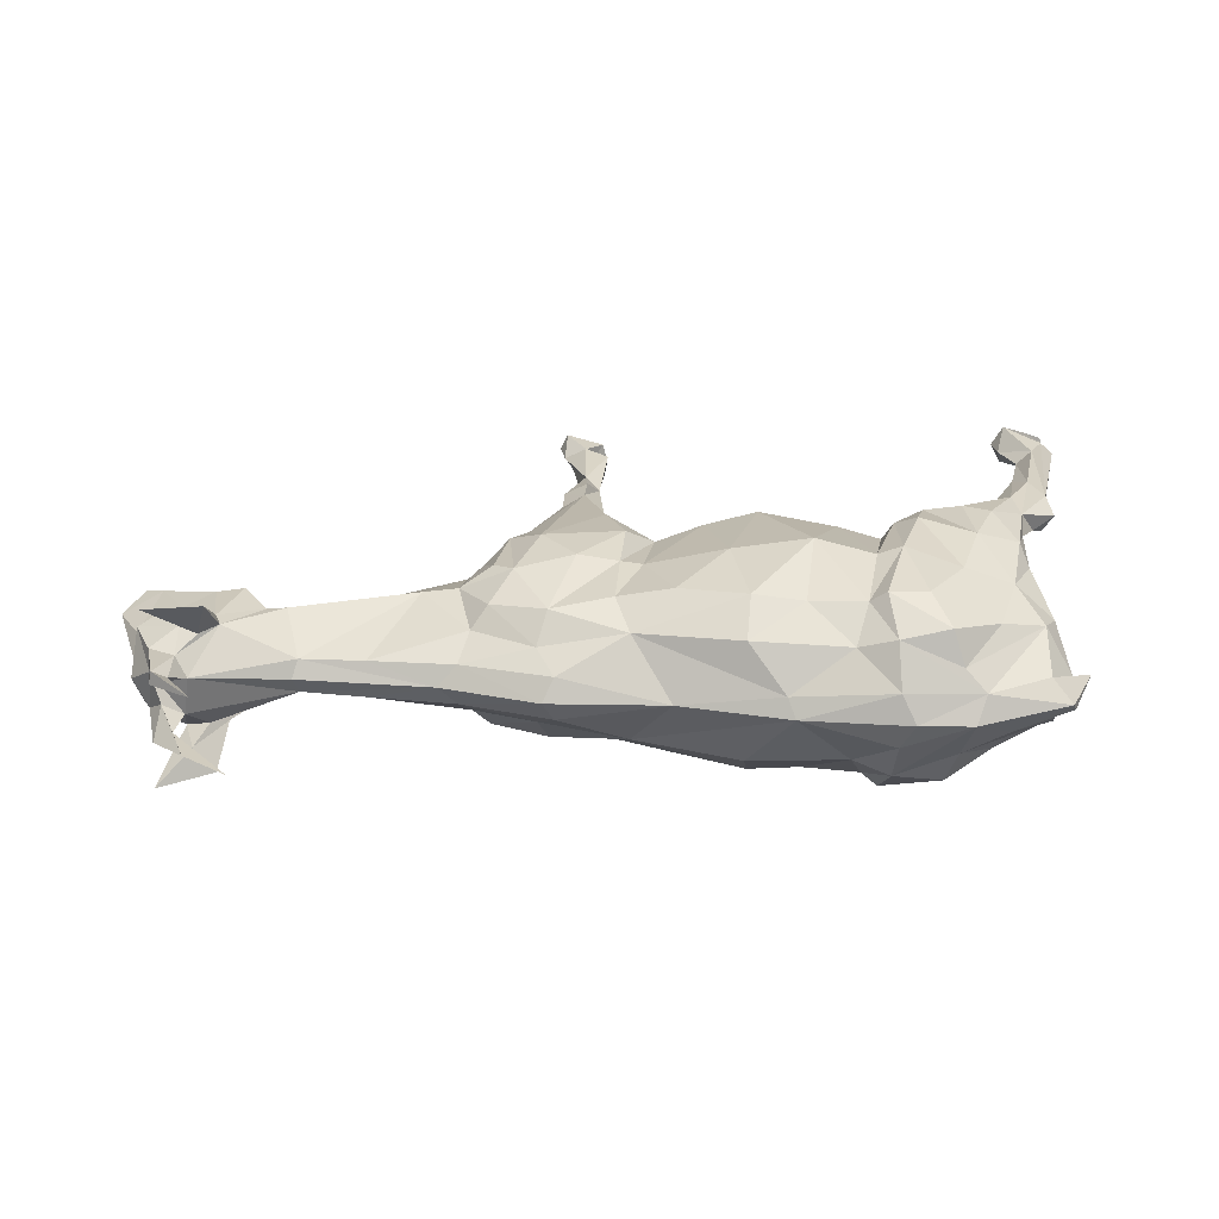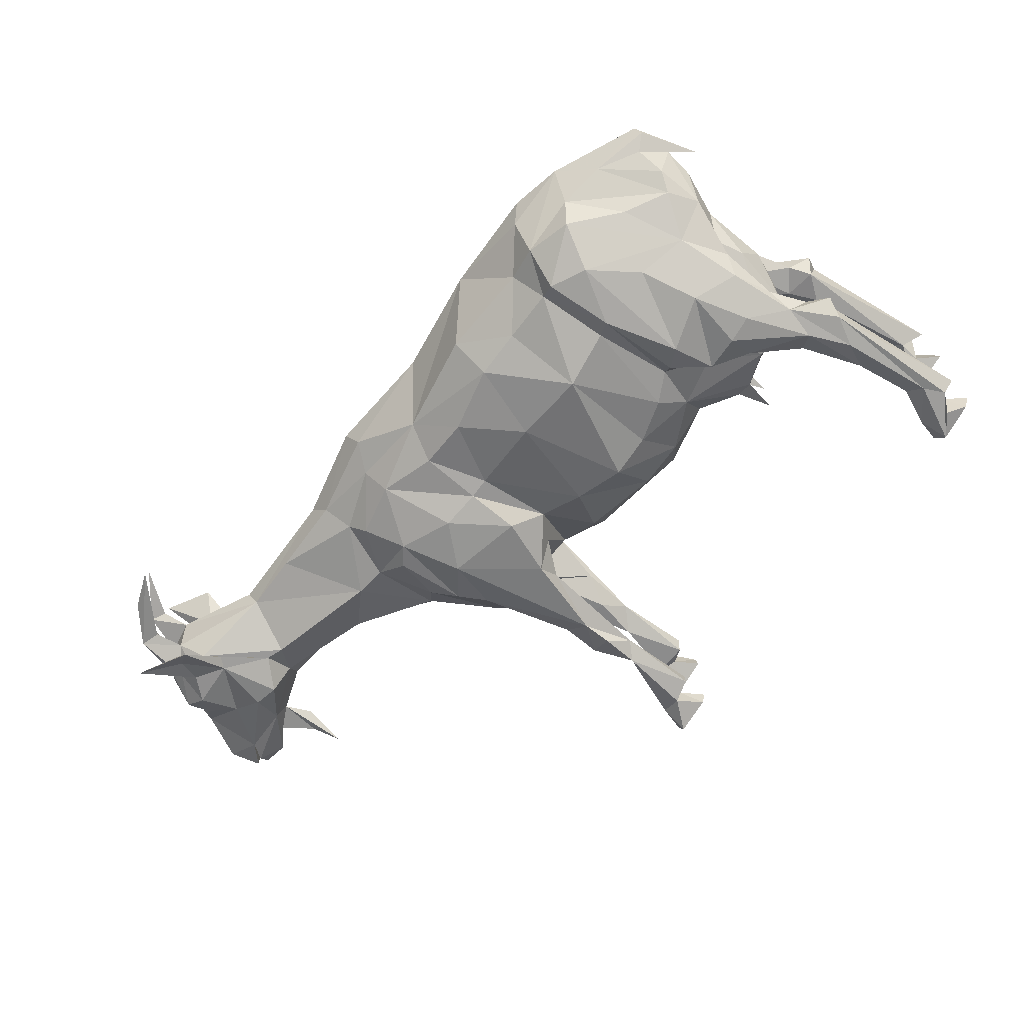
<metadata>
{"format":"obj","ext":"obj","renderer":"f3d","projection":"perspective","resolution":1024,"background":"white","views":[{"elev":24.6,"azim":-171.6,"up":"+Z"},{"elev":-66.6,"azim":-124.8,"up":"+Z"}]}
</metadata>
<code>
o goat
v 31.4 33.87 3.179
v 5.94 25.36 -5.356
v 31.66 26.65 -1.807
v 30.05 34.5 3.011
v 11.95 9.978 -3.368
v 13.31 0.4883 4.125
v -7.7 18.63 -5.621
v -19.5 3.369 4.339
v -17.18 2.084 -5.075
v 10.53 0.3863 2.577
v -19.5 3.369 -4.339
v 13.85 0.4167 3.029
v -4.711 17.81 -5.472
v -18.14 15.21 -2.419
v 21.07 25.83 -1.979
v 12.78 0.3779 1.946
v -20.57 24.45 -2.706
v -16.1 33.54 -0.2031
v -17.48 0.3792 6.338
v -18.61 16.97 5.001
v -20.03 0.4412 5.69
v -9.679 25.22 -6.727
v -17.89 9.05 4.598
v -20.4 0.3729 4.621
v -17.81 13.07 -4.147
v 29.76 34.38 -2.985
v -17.37 0.4851 3.824
v 10.74 0.4447 -3.516
v 29 33.41 3.209
v 13.31 0.489 -4.125
v 10.53 0.387 -2.576
v 3.623 15.98 -2.425
v 12.79 0.3786 -1.945
v 34.36 26.13 0.000375
v -9.455 29.92 -5.689
v -16.75 12.58 -5.323
v 32.58 29.71 -2.412
v -19.52 17.95 0.000137
v -16.52 17.66 -6.919
v -18.96 10.26 6.146
v -17.48 0.3792 -6.338
v -14.44 31.48 -4.989
v -20.36 29.91 1.522
v -20.4 0.3729 -4.621
v -9.769 19.57 -5.367
v 10.07 2.636 -3.446
v -16.56 13.21 -1.823
v 32.35 37.65 5.862
v -11.23 24.99 7.276
v -16.72 0.4833 -5.051
v 6.245 18.36 -3.735
v -0.7639 25.34 -6.602
v 11.88 10.47 -2.127
v 10.94 7.137 -3.554
v 31.83 23.24 -0.1631
v -18.39 4.488 5.174
v -20.86 2.384 -5.292
v -17.19 11.37 2.137
v -8.919 32.11 -3.701
v -16.62 13.36 2.033
v -18.05 24.24 -4.851
v -12.87 28.81 -6.596
v 10.48 9.96 -2.043
v -15.9 13.48 1.218
v 10.17 16.52 0.000118
v -14.49 15.72 -6.224
v 31.93 36.58 -0.806
v 11.33 6.807 -2.307
v -17.18 2.084 5.075
v 28.94 28.39 -3.372
v -12.26 17.42 6.628
v 30.79 38.11 1.805
v -17.86 13.1 6.133
v -19.39 3.915 -5.969
v 35.32 30.66 -0.9378
v -10.57 12.97 -1.441
v 31.21 33.13 3.568
v 28.5 41.01 2.103
v -14.9 25.41 6.268
v -18.96 10.26 -6.145
v -15.24 32.08 2.805
v 32.29 38 -5.764
v 30.26 36.33 0.95
v -18.05 8.506 5.435
v 31.75 38.72 1.592
v 35.06 32.27 -0.1066
v -17.89 9.049 -4.598
v 32.91 35.28 2.23
v 31.59 38.65 2.426
v -20.79 27.78 -2.41
v -13.36 12.96 0.05077
v 8.583 25.72 -5.802
v 34.83 24.34 0.000291
v -18.61 16.97 -5.001
v -20.71 13.27 5.043
v 29.43 40.64 -1.895
v 31.86 38.64 -2.297
v 29.08 35.8 5.463
v 36.43 25.43 1.438
v -11.24 10.72 1.851
v -1.694 14.95 -3.266
v -12.12 17.3 -4.388
v -15.51 13.5 -0.7646
v -14.5 16.69 -4.327
v 17.94 27.5 -3.426
v 27.08 30.15 -2.873
v -14.3 14.16 -3.455
v 12.72 19.46 -4.405
v -11.71 12.97 1.896
v -20.02 2.514 6.072
v 30.42 36.05 -3.847
v -19.38 14.23 -4.347
v 12.62 2.551 2.368
v -18.32 19.92 5.823
v -22.91 26.07 8e-05
v -18.55 15.25 -5.832
v 16.14 22.42 -2.19
v 11.47 2.045 2.586
v -18.2 15.31 2.237
v 1.526 18.96 -5.391
v -16.52 17.66 6.919
v 11.47 2.046 -2.585
v 10.27 2.473 2.26
v -20.71 13.27 -5.043
v 13.67 26.35 -5.009
v 11.33 6.806 2.307
v 7.924 17.85 -5.282
v 11.88 10.47 2.127
v -10.6 12.97 1.455
v -14.68 17.55 -7.103
v -19.39 3.915 5.969
v -14.44 31.48 4.989
v -14 15.81 -5.221
v 34.5 31.46 1.88
v 10.48 9.96 2.043
v -18.67 11.21 -3.67
v 11.36 15.23 1.882
v 9.274 11.94 2.957
v 12.44 16.42 2.778
v 12.23 27.28 -5.294
v 14.95 23.08 -3.506
v -21.72 30.65 0.1617
v 32.42 34.77 -2.455
v 11.64 16.38 1.454
v 11.52 16.42 -1.467
v -8.491 16.51 -4.011
v -19.24 1.796 4.53
v 35.92 25.57 -1.402
v 31.18 26.24 -0.5354
v 10.39 9.953 -4.218
v 13.88 17.02 0.000101
v 16.77 21.54 0.000102
v -16.62 32.47 1.418
v 16.13 22.42 2.19
v 13.85 0.4174 -3.028
v 13.72 18.04 2.374
v 13.52 21.56 4.815
v -19.24 1.796 -4.529
v -19.96 26.71 3.344
v 21.04 25.14 0.000363
v 14.95 23.08 3.506
v -20.1 12.15 5.947
v 15.68 27.22 3.709
v 13.67 26.35 5.01
v -14.5 16.69 4.327
v 12.23 27.28 5.295
v -18.99 20.92 -4.529
v 13.29 30.02 4.049
v -18.67 11.21 3.67
v 37.14 27.51 -0.885
v 8.583 25.72 5.802
v -18.05 24.24 4.851
v 12.72 19.46 4.406
v 11.22 23.11 5.885
v -10.72 25.52 -7.121
v 11.22 23.11 -5.885
v -14 15.81 5.222
v 11.64 12.75 3.512
v 11.64 12.75 -3.512
v 11.95 9.978 3.368
v -21.71 27.62 0.5322
v 7.924 17.85 5.282
v 10.27 2.473 -2.26
v -17.81 13.07 4.148
v -19.96 26.71 -3.344
v 13.52 21.56 -4.815
v 34.37 34.76 -0.1315
v -18.55 15.25 5.832
v -8.109 14.84 1.923
v 25.92 29.67 -2.819
v 10.94 7.139 3.555
v 28.89 33.29 -3.308
v -17.24 16.59 3.977
v -14.49 15.72 6.224
v 30.7 28.78 3.181
v -19 1.51 -6.373
v 13.23 2.22 2.994
v 32.91 32.47 -3.386
v -19.38 14.23 4.347
v 30.94 24.18 0.4336
v 30.68 36.09 -1.609
v -19.04 21.71 -2.729
v 11.68 2.286 3.822
v 33.14 35.35 -1.709
v -2.601 32.71 -3.959
v -12.12 17.3 4.388
v 37.41 27.64 0.661
v -20.03 0.4412 -5.69
v 10.74 0.4441 3.517
v -19.98 12.79 3.707
v -11.24 10.72 -1.851
v -18.99 20.92 4.53
v 11.53 15.96 -1.799
v -18.32 19.91 -5.823
v -8.004 14.61 0.004098
v -19 1.51 6.373
v -16.72 0.4834 5.051
v 31.53 21.08 -0.1503
v -8.109 14.84 -1.922
v -11.35 32.37 -4.465
v 4.465 20.08 -4.509
v 11.68 2.287 -3.821
v 10.07 2.637 3.447
v 29.08 35.95 -5.51
v -17.24 16.59 -3.977
v -12.26 17.42 -6.628
v -18.05 8.506 -5.435
v 31.42 33.93 -3.463
v -14.3 14.16 3.455
v 35.32 30.66 0.9386
v 10.39 9.953 4.219
v 9.849 8.103 2.983
v -20.57 24.45 2.707
v 24.39 33.14 1.105
v -17.27 28.52 4.145
v 8.174 16.25 3.988
v 10.29 11.93 4.161
v -17.37 0.4852 -3.824
v 6.245 18.36 3.736
v 30.69 28.78 -3.18
v 6.708 16.4 -0.3569
v 6.095 21.79 5.871
v 6.256 17.16 1.582
v 4.465 20.08 4.51
v 3.306 15.85 2.392
v 24.4 33.14 -1.104
v -1.694 14.95 3.266
v -3.289 13.41 0.000135
v 1.526 18.96 5.391
v -4.986 14.83 3.039
v -1.87 17.92 6.085
v -19.32 19.56 2.345
v 36.51 24.7 -0.02727
v 32.03 25.93 0.9379
v -6.954 18.18 5.464
v 26.53 41.58 -2.423
v -5.835 24.87 7.413
v -9.769 19.57 5.367
v -9.679 25.22 6.727
v -5.824 30.04 5.544
v -10.5 19.77 6.573
v -9.454 29.92 5.689
v -2.531 30.2 5.852
v 3.817 14.75 0.000136
v -2.601 32.71 3.959
v 2.038 29.32 5.546
v -8.919 32.11 3.702
v -0.7649 25.34 6.602
v 4.492 25.3 5.201
v 4.416 31.77 3.545
v 5.667 29.45 4.811
v 5.94 25.36 5.357
v -4.986 14.83 -3.039
v 9.849 8.103 -2.982
v 9.538 30.72 4.301
v 13.72 18.04 -2.373
v 9.991 32.32 2.491
v 14.24 30.97 2.692
v 30.79 38.11 -1.804
v -11.35 32.37 4.466
v 10.29 11.93 -4.161
v 34.98 26.4 1.903
v -5.137 33.98 1.131
v 1.562 33.84 0.00014
v -5.72 34.55 -0.07119
v -5.824 30.04 -5.543
v -11.71 33.9 1.766
v 34.36 33.02 2.492
v 9.259 34.75 0.00013
v -12.67 34.4 0.000136
v -15.64 21.48 -6.927
v 8.624 33.96 -1.421
v -2.531 30.2 -5.852
v 8.624 33.96 1.422
v 14.66 32.95 1.321
v -10.52 30.05 -6.467
v 8.174 16.25 -3.988
v 30.49 35.59 -4.386
v 14.66 32.95 -1.321
v 32.58 29.71 2.413
v 9.991 32.32 -2.491
v -1.87 17.92 -6.085
v 12.44 16.42 -2.777
v -12.98 29.43 6.367
v 4.416 31.77 -3.545
v 9.538 30.72 -4.301
v 13.29 30.02 -4.048
v 5.667 29.45 -4.811
v -15.24 32.08 -2.805
v 15.68 27.22 -3.708
v -21.36 25.62 0.000136
v 14.24 30.97 -2.692
v 4.492 25.3 -5.2
v -14.9 25.41 -6.267
v 2.038 29.32 -5.546
v 15.81 33.55 0.000166
v 20.22 33.04 -1.222
v 20.22 33.04 1.223
v -10.5 19.77 -6.572
v 34.86 26.74 -1.881
v 27.59 28.04 -1.55
v -11.99 20.45 -7.341
v -20.1 12.15 -5.947
v 17.94 27.5 3.426
v 21.07 25.83 1.98
v 37.19 25.29 0.00037
v -19.32 19.56 -2.345
v -11.71 33.9 -1.765
v 24.6 26.57 0.000364
v 25.92 29.67 2.82
v 24.68 33.77 0.000351
v 27.61 28.03 1.542
v -11.99 20.45 7.341
v 28.25 27.09 0.000368
v 34.23 31.4 -2.054
v -17.86 13.1 -6.133
v 6.096 21.79 -5.871
v -11.71 12.97 -1.895
v -19.98 12.79 -3.707
v -20.79 29.63 -1.112
v -20.02 2.514 -6.071
v -21.87 30.14 -0.3802
v -10.52 30.05 6.467
v -19.92 22.58 0.000132
v -16.75 12.58 5.324
v 32.06 26.37 1.652
v 30.57 35.4 4.473
v -8.506 16.51 4.013
v 28.93 28.39 3.376
v -14.68 17.55 7.104
v -19.04 21.71 2.73
v 27.09 30.15 2.876
v 29.55 32.42 3.347
v 13.23 2.222 -2.993
v 36.38 25.49 -1.489
v 32.71 35.95 1.005
v -17.27 28.52 -4.145
v -20.86 2.384 5.292
v 34.36 33.02 -2.492
v 9.274 11.94 -2.957
v 33 25.41 -0.5212
v 31.13 35.8 2.124
v -18.19 31.38 -1.511
v -18.39 4.488 -5.174
v 29.57 32.56 -3.347
v -15.64 21.48 6.927
v -5.831 24.89 -7.41
v 32.91 32.48 3.386
v 12.62 2.553 -2.367
f 47 103 119
f 317 299 316
f 92 306 140
f 108 186 276
f 84 40 56
f 312 307 301
f 215 248 189
f 110 131 162
f 202 344 17
f 304 132 172
f 242 244 182
f 206 348 258
f 58 60 64
f 129 215 189
f 171 275 272
f 349 346 195
f 210 162 95
f 285 283 284
f 62 322 314
f 278 324 318
f 58 64 60
f 166 168 275
f 18 153 290
f 90 340 363
f 124 116 323
f 331 83 246
f 358 8 110
f 30 28 222
f 71 206 261
f 130 66 336
f 307 310 140
f 316 289 295
f 128 180 126
f 350 121 73
f 252 119 193
f 133 66 226
f 208 238 44
f 238 208 41
f 49 304 79
f 116 39 336
f 139 178 128
f 41 50 238
f 245 249 247
f 178 237 180
f 98 4 29
f 182 239 236
f 292 289 299
f 20 199 188
f 308 313 315
f 295 278 318
f 165 184 193
f 343 49 262
f 260 257 263
f 27 147 8
f 363 342 142
f 7 146 45
f 60 64 229
f 352 353 29
f 28 33 31
f 33 28 30
f 23 169 345
f 354 54 369
f 293 286 205
f 30 155 33
f 86 230 207
f 340 115 342
f 258 261 206
f 126 232 135
f 32 101 120
f 180 128 178
f 241 51 65
f 129 109 100
f 350 71 366
f 258 259 261
f 242 182 174
f 104 133 102
f 101 248 273
f 127 281 297
f 333 71 261
f 13 302 273
f 199 193 184
f 248 264 247
f 207 99 326
f 83 356 201
f 27 19 21
f 21 24 27
f 19 27 217
f 268 263 257
f 69 19 217
f 41 74 9
f 257 259 255
f 248 101 264
f 353 300 368
f 243 65 239
f 71 350 194
f 91 338 76
f 262 257 260
f 297 274 360
f 22 45 175
f 333 366 71
f 189 348 129
f 244 269 249
f 35 286 367
f 301 306 305
f 130 336 39
f 98 29 353
f 16 6 209
f 209 10 16
f 6 16 12
f 342 363 340
f 4 98 48
f 363 142 18
f 66 133 36
f 111 26 228
f 166 171 174
f 208 44 158
f 275 168 277
f 148 282 253
f 251 249 268
f 236 144 138
f 331 234 83
f 353 352 349
f 158 341 196
f 59 285 205
f 4 1 362
f 226 66 130
f 148 34 282
f 324 278 163
f 331 316 234
f 367 7 22
f 361 55 149
f 225 327 202
f 224 192 111
f 26 111 192
f 45 22 7
f 68 63 274
f 43 159 153
f 308 305 306
f 176 281 127
f 144 239 65
f 55 218 149
f 87 364 227
f 149 218 200
f 175 62 296
f 341 323 74
f 62 42 296
f 349 332 346
f 136 25 339
f 317 316 246
f 265 263 270
f 48 77 1
f 107 338 91
f 32 264 101
f 340 181 43
f 182 236 237
f 298 365 224
f 365 298 228
f 185 357 61
f 266 270 263
f 79 172 366
f 366 333 79
f 85 89 356
f 82 228 298
f 190 246 26
f 224 365 192
f 304 343 132
f 205 285 305
f 82 298 224
f 191 180 231
f 165 206 177
f 255 251 257
f 60 119 64
f 185 61 17
f 111 82 224
f 330 332 352
f 247 251 250
f 150 54 274
f 38 344 327
f 17 61 167
f 345 73 84
f 318 324 234
f 25 136 36
f 312 317 105
f 356 83 85
f 129 91 215
f 231 180 237
f 76 211 338
f 84 23 345
f 290 285 328
f 105 310 312
f 78 89 85
f 61 214 167
f 215 76 219
f 108 179 281
f 319 175 45
f 338 211 76
f 19 216 21
f 173 156 157
f 310 141 125
f 354 155 30
f 85 72 78
f 179 5 281
f 96 256 279
f 95 162 188
f 300 195 282
f 311 344 233
f 90 185 17
f 268 249 269
f 102 107 104
f 193 351 252
f 311 233 181
f 337 221 2
f 131 110 19
f 67 96 279
f 279 201 67
f 254 346 149
f 38 252 344
f 96 67 97
f 330 352 29
f 286 35 59
f 204 97 67
f 73 188 40
f 97 256 96
f 329 334 332
f 243 245 241
f 165 177 184
f 7 13 146
f 300 134 368
f 204 143 97
f 54 46 274
f 132 81 235
f 143 201 97
f 7 367 13
f 226 319 102
f 279 97 201
f 322 226 291
f 231 232 191
f 325 154 160
f 44 238 158
f 273 248 219
f 237 173 174
f 162 40 188
f 340 90 181
f 57 341 11
f 267 260 265
f 225 94 112
f 362 29 4
f 300 353 195
f 328 285 59
f 337 127 221
f 309 363 18
f 177 71 194
f 256 97 279
f 364 87 11
f 330 29 234
f 91 229 64
f 195 353 349
f 351 233 344
f 77 368 1
f 290 287 285
f 172 79 304
f 339 11 136
f 234 29 83
f 264 241 245
f 188 199 95
f 361 254 55
f 90 363 185
f 280 132 343
f 185 309 357
f 30 222 354
f 242 272 244
f 81 132 280
f 323 116 80
f 200 55 254
f 49 261 259
f 228 82 111
f 59 205 286
f 296 220 35
f 269 244 272
f 55 200 218
f 62 175 322
f 104 225 25
f 250 189 248
f 225 107 47
f 40 162 131
f 214 61 291
f 254 149 200
f 36 227 336
f 52 313 120
f 315 305 308
f 296 35 175
f 56 131 69
f 292 305 284
f 93 282 346
f 80 74 323
f 311 181 17
f 61 62 314
f 131 56 40
f 250 348 189
f 83 362 72
f 283 285 287
f 347 98 353
f 353 77 347
f 250 255 348
f 39 291 130
f 336 80 116
f 14 225 47
f 236 138 232
f 48 347 77
f 94 116 112
f 247 250 248
f 261 49 333
f 364 9 74
f 48 98 347
f 232 126 123
f 233 212 172
f 90 17 181
f 19 69 131
f 345 184 177
f 215 219 248
f 31 33 122
f 369 122 33
f 332 334 149
f 312 301 299
f 125 141 186
f 278 295 277
f 220 59 35
f 51 297 145
f 369 33 354
f 155 354 33
f 119 14 47
f 9 364 11
f 239 244 243
f 268 257 251
f 183 122 369
f 194 345 177
f 20 212 193
f 369 68 183
f 183 274 46
f 147 110 8
f 332 330 325
f 11 238 9
f 63 68 53
f 103 47 107
f 270 277 294
f 245 243 244
f 311 17 344
f 178 139 173
f 62 61 42
f 201 246 83
f 146 338 107
f 145 65 51
f 125 140 310
f 53 213 63
f 360 63 213
f 293 315 52
f 213 53 303
f 159 233 172
f 145 360 213
f 28 122 222
f 159 172 235
f 171 166 275
f 288 368 134
f 303 276 213
f 168 166 163
f 289 284 294
f 134 230 86
f 291 314 322
f 217 27 69
f 264 32 241
f 145 213 151
f 278 168 163
f 276 151 213
f 152 160 154
f 276 152 151
f 207 230 282
f 276 117 152
f 360 274 63
f 280 262 267
f 281 176 108
f 161 156 154
f 362 83 29
f 229 91 109
f 152 117 160
f 141 117 276
f 276 186 141
f 15 160 117
f 141 310 117
f 305 292 301
f 140 306 307
f 117 105 15
f 105 117 310
f 202 327 344
f 329 160 15
f 181 159 43
f 15 321 329
f 51 241 221
f 329 321 334
f 226 102 133
f 255 258 348
f 321 15 190
f 105 190 15
f 232 237 236
f 22 175 35
f 72 362 89
f 190 106 321
f 321 3 334
f 9 50 41
f 287 153 280
f 246 190 105
f 237 232 231
f 149 334 3
f 46 222 183
f 271 275 270
f 3 321 70
f 214 39 116
f 306 301 307
f 343 262 280
f 337 92 176
f 136 11 87
f 321 106 70
f 70 240 3
f 227 36 87
f 255 250 251
f 114 20 188
f 268 269 266
f 329 325 160
f 234 324 330
f 72 85 83
f 122 183 222
f 246 201 26
f 338 146 76
f 240 70 365
f 53 68 5
f 252 38 119
f 365 70 106
f 150 281 5
f 190 26 106
f 106 192 365
f 266 271 270
f 202 167 225
f 227 364 80
f 192 106 26
f 253 282 93
f 260 267 262
f 173 237 178
f 263 265 260
f 26 201 228
f 156 152 154
f 198 365 228
f 228 143 198
f 287 290 153
f 143 228 201
f 278 277 168
f 88 1 288
f 165 193 229
f 115 142 342
f 80 336 227
f 273 146 13
f 286 293 367
f 267 287 280
f 204 359 143
f 143 359 198
f 325 329 332
f 204 187 359
f 204 356 187
f 87 36 136
f 103 107 91
f 67 356 204
f 67 201 356
f 309 220 42
f 191 232 223
f 245 247 264
f 313 2 221
f 223 203 191
f 359 187 86
f 112 25 225
f 356 288 187
f 176 140 186
f 318 316 295
f 92 2 306
f 359 86 335
f 36 133 25
f 86 75 335
f 125 186 140
f 8 358 210
f 319 322 175
f 86 207 75
f 167 202 17
f 123 223 232
f 170 75 207
f 112 339 25
f 214 116 94
f 351 193 212
f 339 112 124
f 302 120 101
f 289 292 284
f 212 233 351
f 339 124 323
f 323 57 339
f 101 273 302
f 238 11 158
f 54 354 222
f 328 220 18
f 109 129 348
f 242 174 171
f 49 79 333
f 326 170 207
f 130 291 226
f 69 8 56
f 41 208 196
f 355 320 170
f 170 326 355
f 288 134 187
f 297 360 145
f 21 147 24
f 64 103 91
f 221 120 313
f 156 161 157
f 52 367 293
f 259 262 49
f 318 234 316
f 164 157 161
f 258 255 259
f 340 43 115
f 219 76 146
f 74 80 364
f 327 14 38
f 39 214 291
f 104 107 225
f 64 119 103
f 88 356 89
f 170 320 75
f 24 147 27
f 315 293 305
f 149 346 332
f 109 129 100
f 157 174 173
f 1 88 362
f 193 199 20
f 127 297 51
f 3 240 320
f 199 184 210
f 1 368 288
f 361 93 346
f 320 148 3
f 159 235 81
f 57 323 341
f 40 84 73
f 294 277 295
f 36 336 66
f 253 93 148
f 169 210 184
f 138 135 232
f 337 176 127
f 309 185 363
f 93 3 148
f 316 299 289
f 361 3 93
f 216 19 110
f 8 69 27
f 328 18 290
f 221 32 120
f 361 149 3
f 188 73 121
f 121 350 366
f 142 43 153
f 43 142 115
f 243 241 65
f 37 320 240
f 37 75 320
f 281 150 274
f 274 297 281
f 164 166 157
f 94 167 214
f 94 225 167
f 114 366 172
f 75 37 335
f 174 157 166
f 320 34 148
f 91 129 109
f 37 240 365
f 37 198 335
f 365 198 37
f 276 303 108
f 56 8 23
f 51 221 127
f 162 210 358
f 1 4 48
f 358 110 162
f 88 89 362
f 357 42 61
f 287 267 283
f 116 124 112
f 32 221 241
f 277 270 275
f 54 150 5
f 271 266 269
f 28 31 122
f 303 53 179
f 210 169 8
f 86 187 134
f 359 335 198
f 249 245 244
f 88 288 356
f 368 77 353
f 326 99 355
f 322 319 226
f 164 163 166
f 348 229 109
f 263 268 266
f 144 65 145
f 351 344 252
f 145 151 144
f 273 219 146
f 46 54 222
f 50 9 238
f 34 320 282
f 272 271 269
f 292 299 301
f 144 137 138
f 156 144 151
f 144 156 137
f 156 151 152
f 300 282 230
f 119 60 193
f 138 137 135
f 139 137 156
f 271 272 275
f 128 135 137
f 320 355 99
f 169 23 8
f 137 139 128
f 104 25 133
f 220 296 42
f 308 306 2
f 302 52 120
f 154 325 324
f 135 128 126
f 11 339 57
f 179 108 303
f 142 153 18
f 274 183 68
f 346 282 195
f 172 212 114
f 113 123 126
f 123 113 118
f 229 348 206
f 267 265 283
f 119 38 14
f 331 246 316
f 156 173 139
f 230 134 300
f 314 291 61
f 215 91 76
f 126 191 113
f 191 126 180
f 294 284 270
f 23 84 56
f 2 313 308
f 52 315 313
f 92 337 2
f 299 317 312
f 10 118 16
f 113 16 118
f 107 102 146
f 140 176 92
f 113 197 16
f 205 305 293
f 12 16 197
f 59 220 328
f 54 5 68
f 197 113 191
f 332 349 352
f 309 18 220
f 265 270 283
f 284 305 285
f 184 345 169
f 345 194 73
f 235 172 132
f 121 366 114
f 197 6 12
f 81 153 159
f 114 188 121
f 6 197 203
f 191 203 197
f 312 310 307
f 317 246 105
f 367 22 35
f 6 203 209
f 20 114 212
f 251 247 249
f 304 49 343
f 71 177 206
f 42 357 309
f 5 179 53
f 163 164 161
f 327 225 14
f 158 11 341
f 206 165 229
f 99 282 320
f 171 272 242
f 209 203 118
f 257 262 259
f 181 233 159
f 284 283 270
f 210 95 199
f 209 118 10
f 99 207 282
f 193 60 229
f 13 367 302
f 81 280 153
f 161 154 163
f 174 182 237
f 78 72 89
f 239 144 236
f 102 45 146
f 68 369 54
f 74 41 341
f 324 325 330
f 196 341 41
f 186 108 176
f 239 182 244
f 21 216 147
f 45 102 319
f 350 73 194
f 294 295 289
f 147 216 110
f 52 302 367
f 223 123 203
f 208 158 196
f 346 254 361
f 118 203 123
f 324 163 154

</code>
